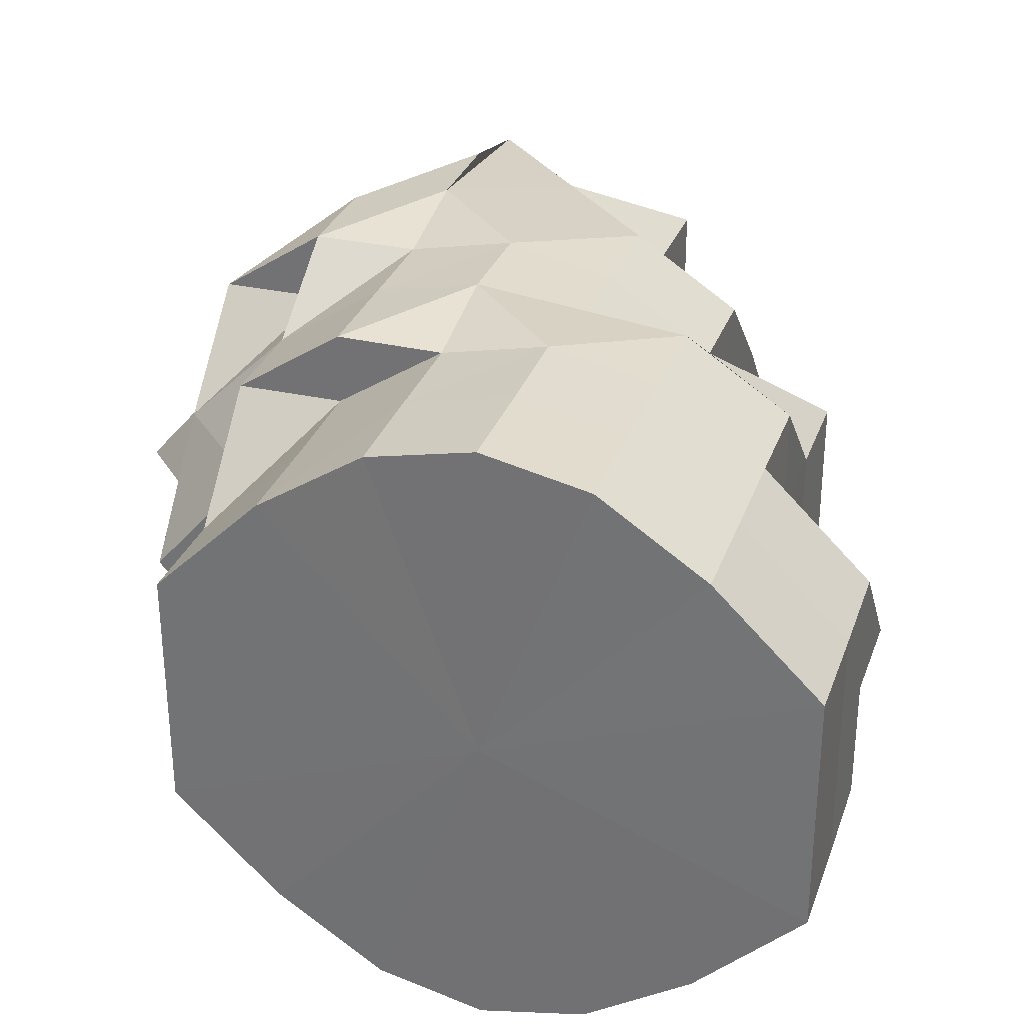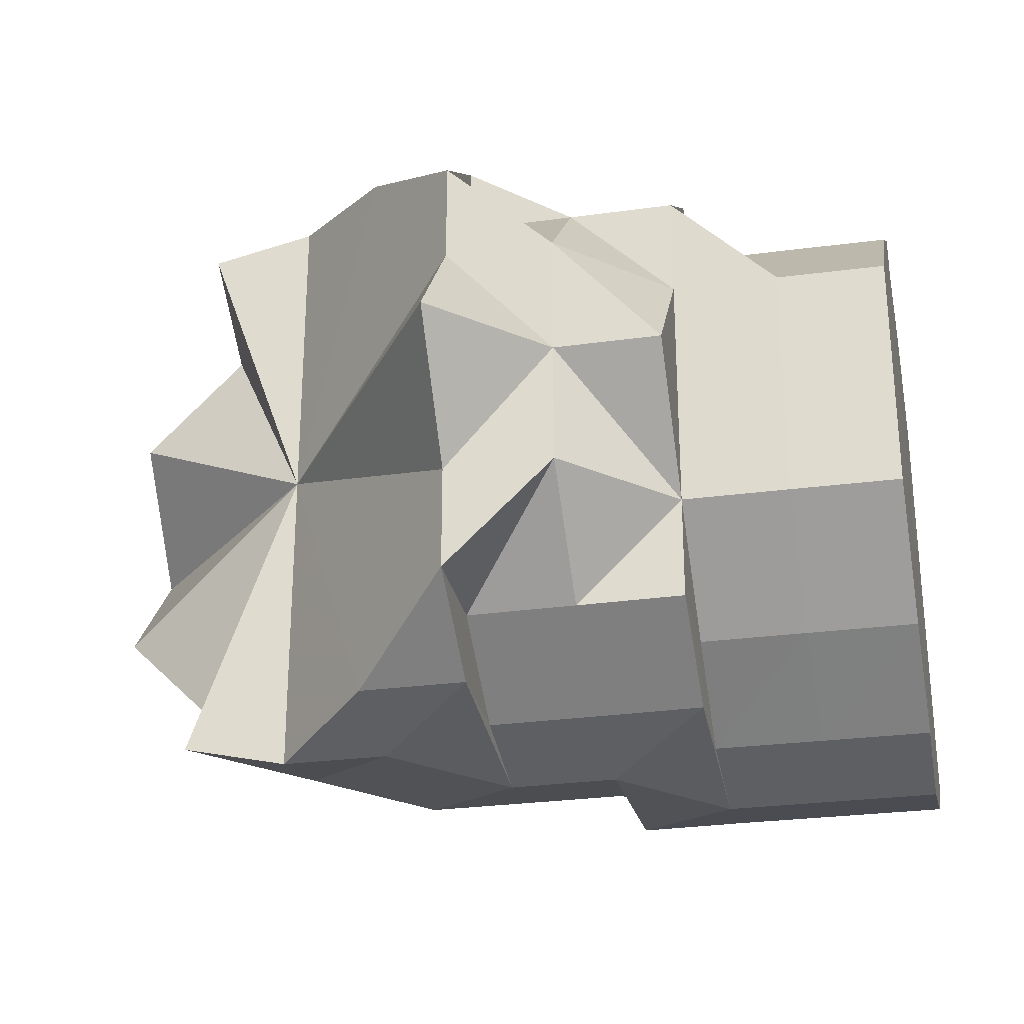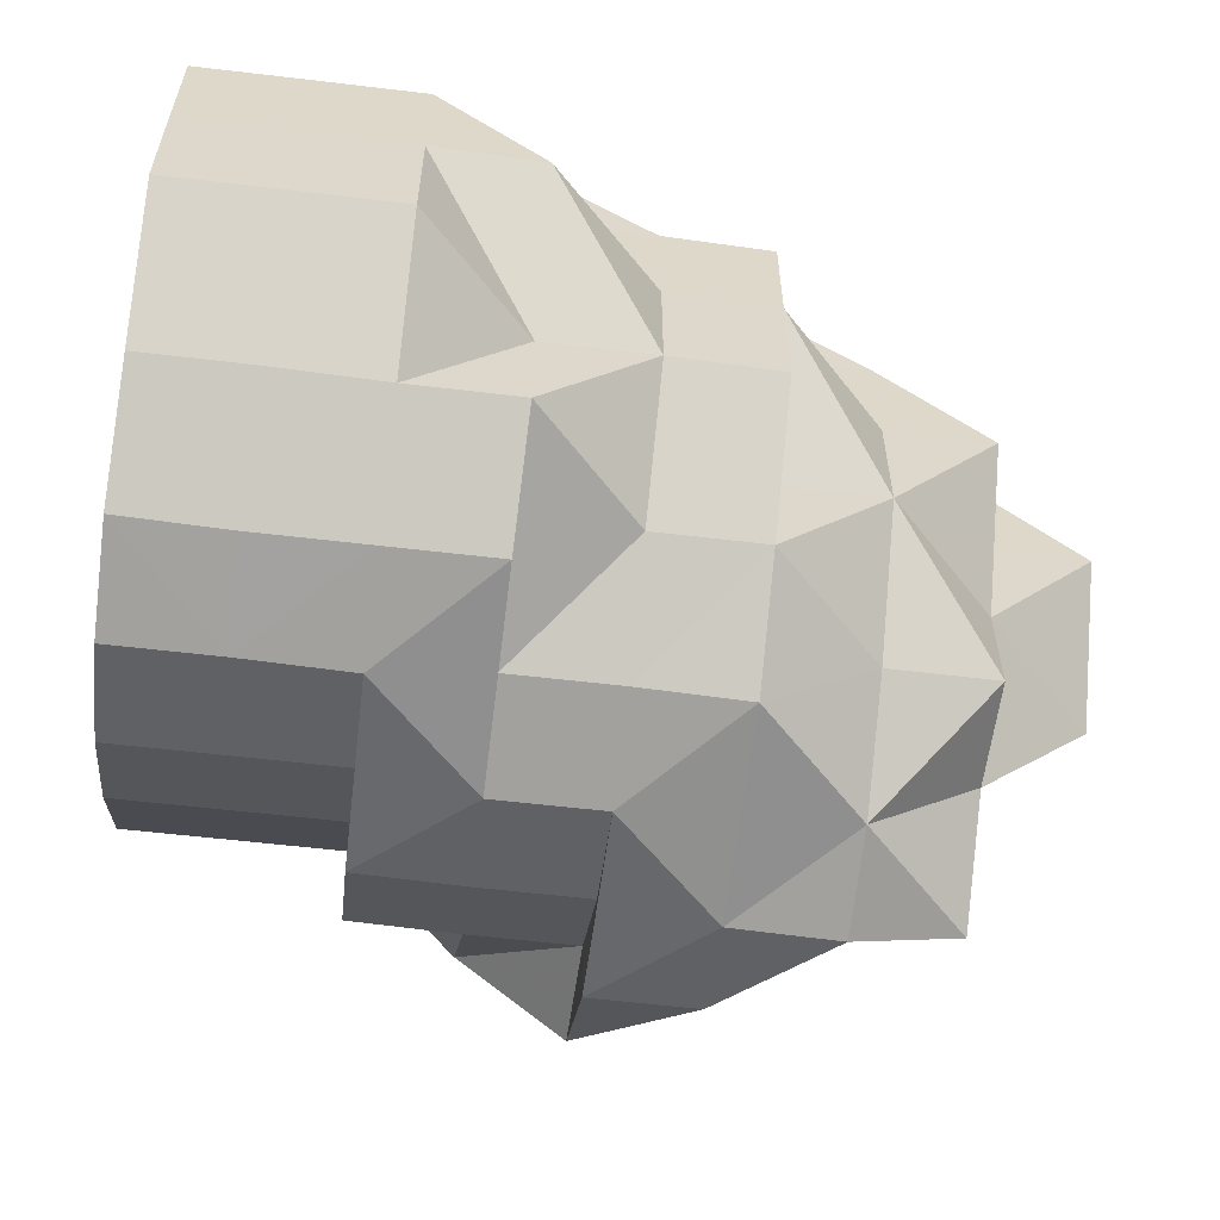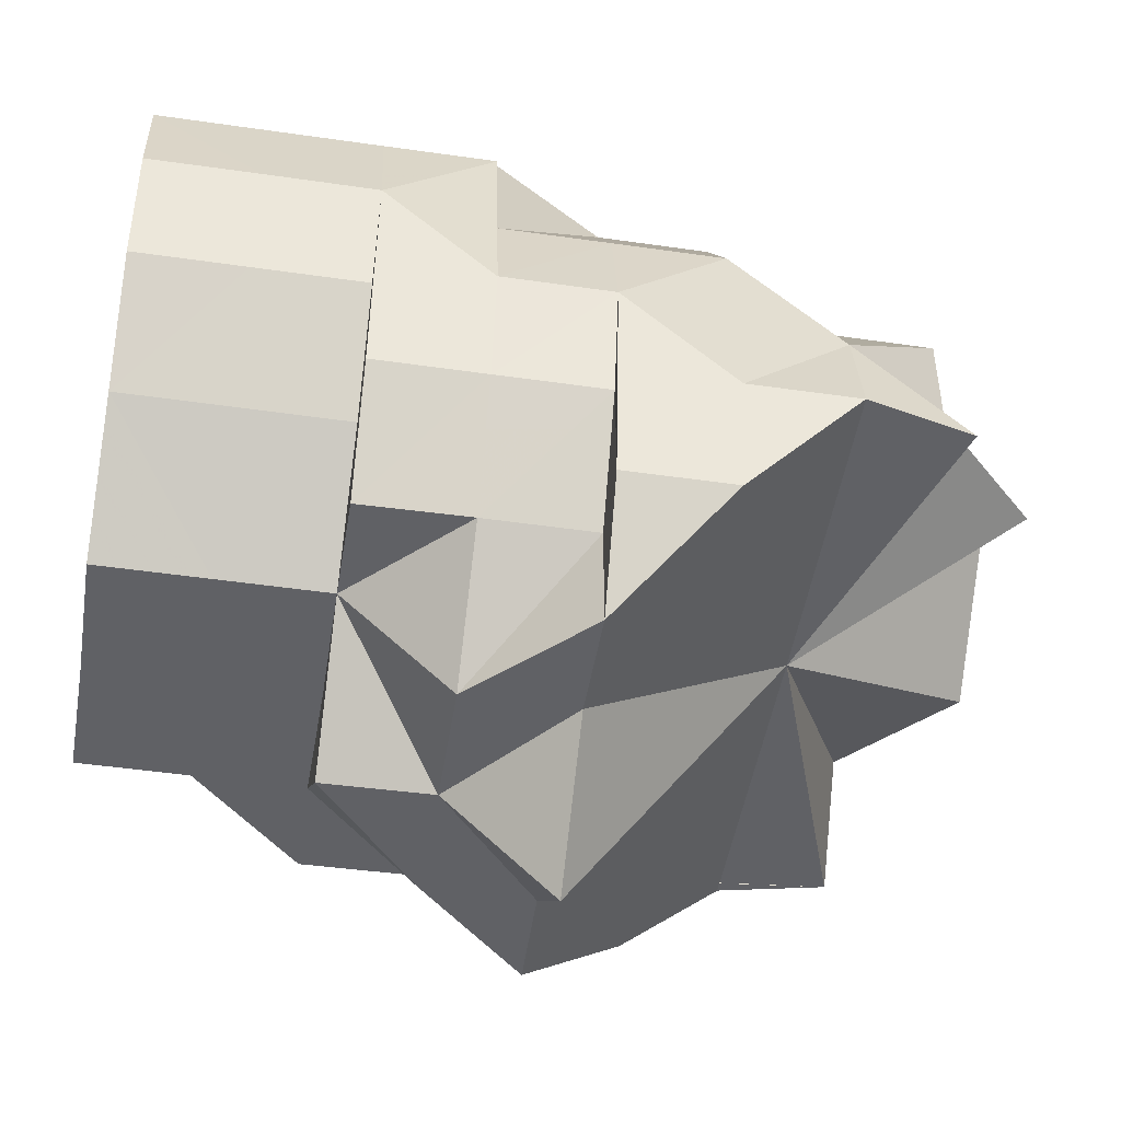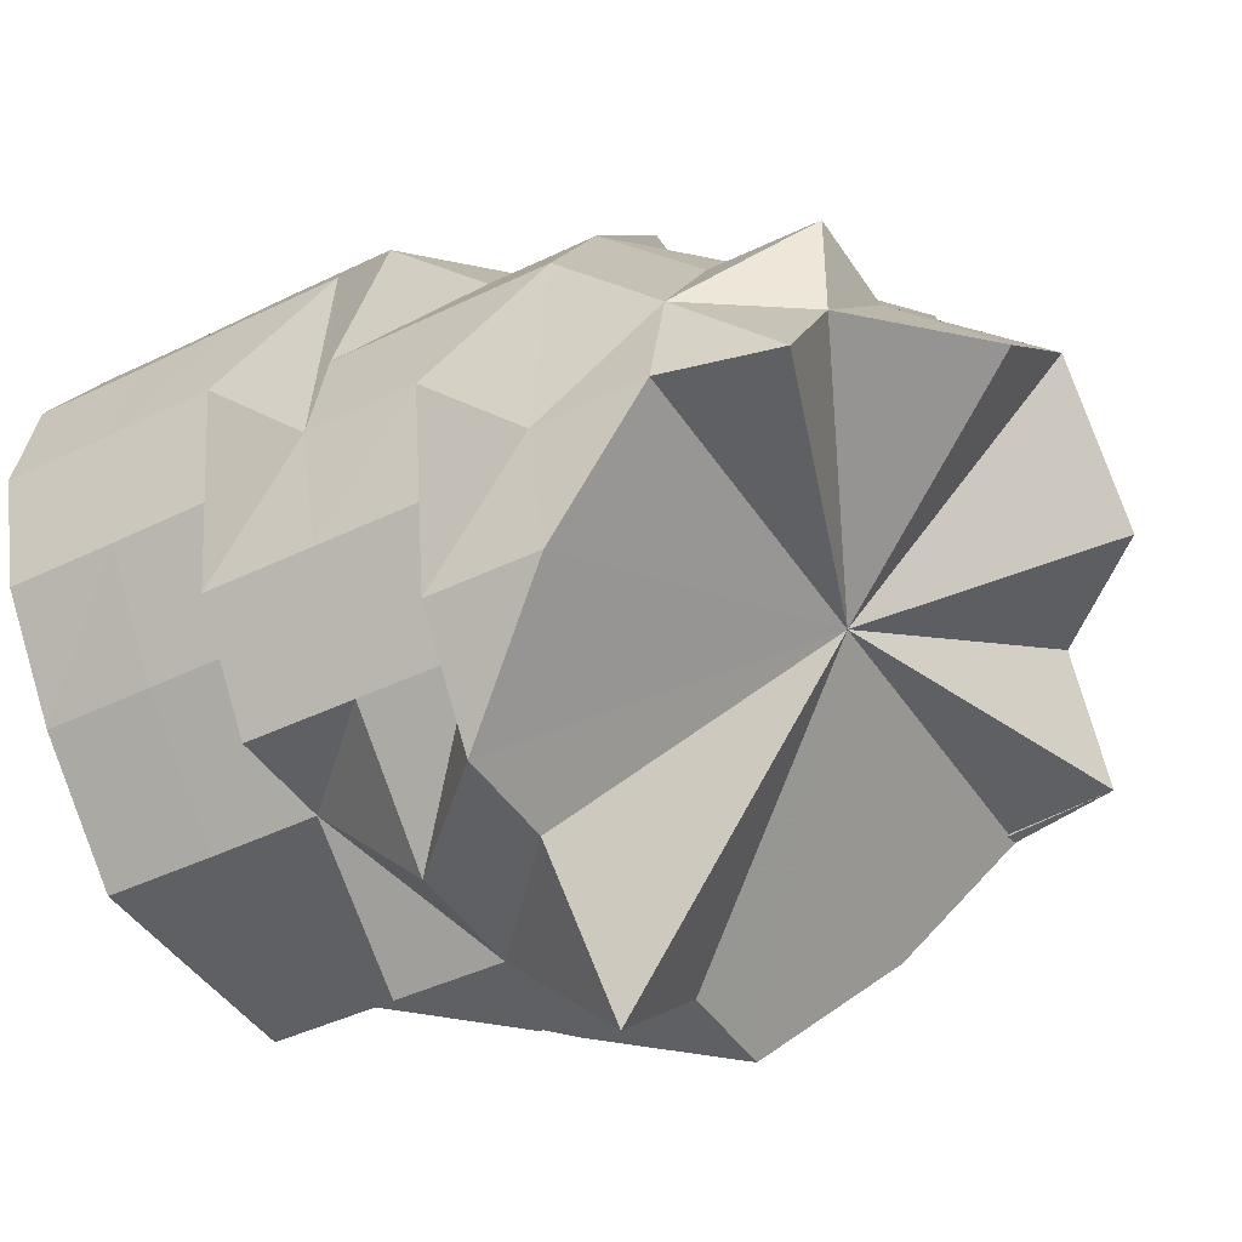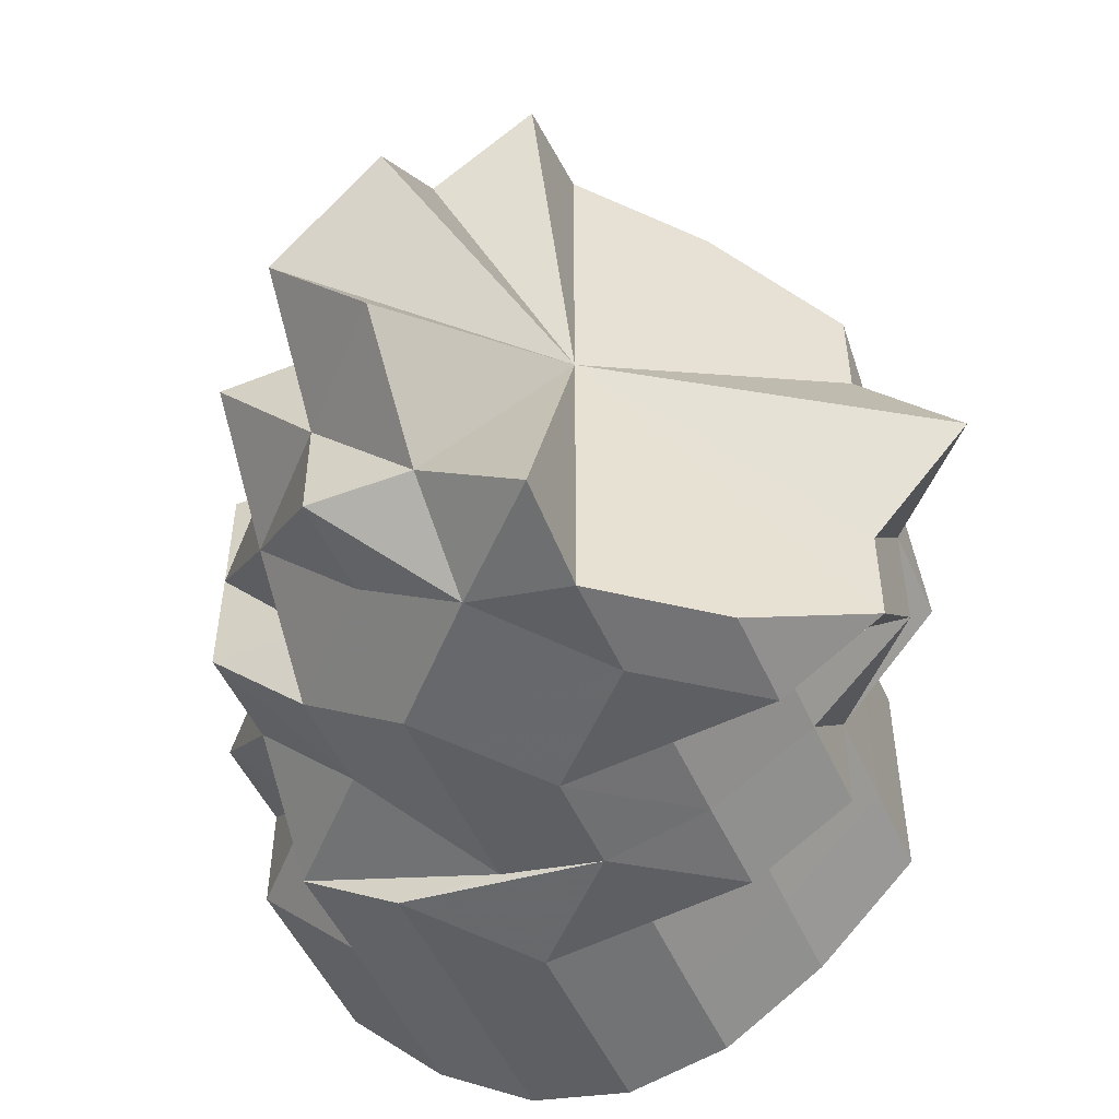
<metadata>
{"format":"obj","ext":"obj","renderer":"f3d","projection":"perspective","resolution":1024,"background":"white","views":[{"elev":30.8,"azim":108.0,"up":"+Z"},{"elev":-28.3,"azim":11.6,"up":"+Z"},{"elev":-59.1,"azim":172.6,"up":"+Z"},{"elev":-48.0,"azim":170.9,"up":"+Y"},{"elev":-42.6,"azim":-149.8,"up":"+Y"},{"elev":-50.2,"azim":-66.7,"up":"+Z"}]}
</metadata>
<code>
o 21538
v 2229 1873 12.12
v 2229 1873 12.12
v 2229 1873 12.13
v 2229 1873 12.13
v 2229 1873 12.14
v 2229 1873 12.13
v 2229 1873 12.14
v 2229 1873 12.14
v 2229 1873 12.14
v 2229 1873 12.12
v 2229 1873 12.13
v 2229 1873 12.11
v 2229 1873 12.14
v 2229 1873 12.11
v 2229 1873 12.12
v 2229 1873 12.11
v 2229 1873 12.1
v 2229 1873 12.09
v 2229 1873 12.1
v 2229 1873 12.11
v 2229 1873 12.12
v 2229 1873 12.1
v 2229 1873 12.1
v 2229 1873 12.11
v 2229 1873 12.1
v 2229 1873 12.09
v 2229 1873 12.09
v 2229 1873 12.09
v 2229 1873 12.09
v 2229 1873 12.09
v 2229 1873 12.09
v 2229 1873 12.09
v 2229 1873 12.1
v 2229 1873 12.09
v 2229 1873 12.09
v 2229 1873 12.09
v 2229 1873 12.09
v 2229 1873 12.09
v 2229 1873 12.09
v 2229 1873 12.09
v 2229 1873 12.09
v 2229 1873 12.1
v 2229 1873 12.09
v 2229 1873 12.1
v 2229 1873 12.09
v 2229 1873 12.1
v 2229 1873 12.11
v 2229 1873 12.1
v 2229 1873 12.1
v 2229 1873 12.11
v 2229 1873 12.11
v 2229 1873 12.1
v 2229 1873 12.1
v 2229 1873 12.09
v 2229 1873 12.11
v 2229 1873 12.1
v 2229 1873 12.09
v 2229 1873 12.09
v 2229 1873 12.09
v 2229 1873 12.12
v 2229 1873 12.11
v 2229 1873 12.13
v 2229 1873 12.12
v 2229 1873 12.11
v 2229 1873 12.12
v 2229 1873 12.12
v 2229 1873 12.13
v 2229 1873 12.12
v 2229 1873 12.13
v 2229 1873 12.13
v 2229 1873 12.14
v 2229 1873 12.13
v 2229 1873 12.14
v 2229 1873 12.14
v 2229 1873 12.14
v 2229 1873 12.14
v 2229 1873 12.13
v 2229 1873 12.14
v 2229 1873 12.14
v 2229 1873 12.13
v 2229 1873 12.14
v 2229 1873 12.14
v 2229 1873 12.14
v 2229 1873 12.14
v 2229 1873 12.14
v 2229 1873 12.14
v 2229 1873 12.14
v 2229 1873 12.14
v 2229 1873 12.15
v 2229 1873 12.15
v 2229 1873 12.14
v 2229 1873 12.14
v 2229 1873 12.15
v 2229 1873 12.14
v 2229 1873 12.14
v 2229 1873 12.15
v 2229 1873 12.14
v 2229 1873 12.15
v 2229 1873 12.14
v 2229 1873 12.15
v 2229 1873 12.14
v 2229 1873 12.14
v 2229 1873 12.14
v 2229 1873 12.14
v 2229 1873 12.15
v 2229 1873 12.13
v 2229 1873 12.14
v 2229 1873 12.14
v 2229 1873 12.13
v 2229 1873 12.13
v 2229 1873 12.13
v 2229 1873 12.14
v 2229 1873 12.14
v 2229 1873 12.14
v 2229 1873 12.15
v 2229 1873 12.14
v 2229 1873 12.13
v 2229 1873 12.14
v 2229 1873 12.14
v 2229 1873 12.14
v 2229 1873 12.14
v 2229 1873 12.13
v 2229 1873 12.14
v 2229 1873 12.14
v 2229 1873 12.15
v 2229 1873 12.14
v 2229 1873 12.14
v 2229 1873 12.13
v 2229 1873 12.13
v 2229 1873 12.13
v 2229 1873 12.13
v 2229 1873 12.14
v 2229 1873 12.12
v 2229 1873 12.12
v 2229 1873 12.13
v 2229 1873 12.13
v 2229 1873 12.12
v 2229 1873 12.12
v 2229 1873 12.11
v 2229 1873 12.12
v 2229 1873 12.14
v 2229 1873 12.15
v 2229 1873 12.09
v 2229 1873 12.1
v 2229 1873 12.11
v 2229 1873 12.11
v 2229 1873 12.1
v 2229 1873 12.1
v 2229 1873 12.09
v 2229 1873 12.11
v 2229 1873 12.12
v 2229 1873 12.11
v 2229 1873 12.12
v 2229 1873 12.09
v 2229 1873 12.1
v 2229 1873 12.12
v 2229 1873 12.12
v 2229 1873 12.13
v 2229 1873 12.1
v 2229 1873 12.11
v 2229 1873 12.12
v 2229 1873 12.13
v 2229 1873 12.12
v 2229 1873 12.1
v 2229 1873 12.1
v 2229 1873 12.09
v 2229 1873 12.09
v 2229 1873 12.09
v 2229 1873 12.09
v 2229 1873 12.1
v 2229 1873 12.09
v 2229 1873 12.09
v 2229 1873 12.09
v 2229 1873 12.09
v 2229 1873 12.09
v 2229 1873 12.09
v 2229 1873 12.09
v 2229 1873 12.09
v 2229 1873 12.09
v 2229 1873 12.1
v 2229 1873 12.09
v 2229 1873 12.09
v 2229 1873 12.1
v 2229 1873 12.1
v 2229 1873 12.11
v 2229 1873 12.09
v 2229 1873 12.12
v 2229 1873 12.12
v 2229 1873 12.11
v 2229 1873 12.11
v 2229 1873 12.1
v 2229 1873 12.11
v 2229 1873 12.1
v 2229 1873 12.09
v 2229 1873 12.09
v 2229 1873 12.09
v 2229 1873 12.1
v 2229 1873 12.09
v 2229 1873 12.09
v 2229 1873 12.11
v 2229 1873 12.1
v 2229 1873 12.09
v 2229 1873 12.09
v 2229 1873 12.1
v 2229 1873 12.09
v 2229 1873 12.09
v 2229 1873 12.11
v 2229 1873 12.12
v 2229 1873 12.13
v 2229 1873 12.14
v 2229 1873 12.13
v 2229 1873 12.14
v 2229 1873 12.14
v 2229 1873 12.15
v 2229 1873 12.14
v 2229 1873 12.14
v 2229 1873 12.14
v 2229 1873 12.14
v 2229 1873 12.14
v 2229 1873 12.14
v 2229 1873 12.15
v 2229 1873 12.14
v 2229 1873 12.14
v 2229 1873 12.14
v 2229 1873 12.14
v 2229 1873 12.14
v 2229 1873 12.14
v 2229 1873 12.14
v 2229 1873 12.13
v 2229 1873 12.14
v 2229 1873 12.14
v 2229 1873 12.13
v 2229 1873 12.12
v 2229 1873 12.13
v 2229 1873 12.13
v 2229 1873 12.12
v 2229 1873 12.12
v 2229 1873 12.11
v 2229 1873 12.12
v 2229 1873 12.11
v 2229 1873 12.11
v 2229 1873 12.1
v 2229 1873 12.12
v 2229 1873 12.12
v 2229 1873 12.13
v 2229 1873 12.11
v 2229 1873 12.11
v 2229 1873 12.11
v 2229 1873 12.09
v 2229 1873 12.1
v 2229 1873 12.11
v 2229 1873 12.09
v 2229 1873 12.1
v 2229 1873 12.09
v 2229 1873 12.09
v 2229 1873 12.14
v 2229 1873 12.14
v 2229 1873 12.15
v 2229 1873 12.1
v 2229 1873 12.11
v 2229 1873 12.11
v 2229 1873 12.11
v 2229 1873 12.12
v 2229 1873 12.14
v 2229 1873 12.14
v 2229 1873 12.14
v 2229 1873 12.15
v 2229 1873 12.15
v 2229 1873 12.14
v 2229 1873 12.15
v 2229 1873 12.15
v 2229 1873 12.12
v 2229 1873 12.13
v 2229 1873 12.12
v 2229 1873 12.14
v 2229 1873 12.11
v 2229 1873 12.14
v 2229 1873 12.1
v 2229 1873 12.15
v 2229 1873 12.09
v 2229 1873 12.14
v 2229 1873 12.09
v 2229 1873 12.14
v 2229 1873 12.09
v 2229 1873 12.13
v 2229 1873 12.1
v 2229 1873 12.12
v 2229 1873 12.11
f 1 2 3
f 3 4 5
f 2 4 6
f 5 7 8
f 4 7 9
f 2 10 4
f 4 11 7
f 10 11 4
f 12 10 2
f 11 13 7
f 14 12 2
f 14 2 15
f 16 14 1
f 17 12 14
f 18 19 17
f 12 20 10
f 17 20 12
f 20 21 10
f 10 21 11
f 17 22 20
f 23 17 14
f 23 14 24
f 25 23 16
f 26 17 23
f 26 27 17
f 28 27 26
f 28 29 30
f 31 28 26
f 32 26 23
f 32 23 33
f 31 26 32
f 34 32 25
f 31 32 35
f 36 31 34
f 37 38 31
f 39 40 36
f 40 31 41
f 42 40 39
f 40 43 31
f 44 45 43
f 46 43 40
f 47 44 48
f 49 46 40
f 50 46 49
f 51 50 42
f 50 52 46
f 46 53 54
f 50 55 53
f 48 56 57
f 57 58 59
f 60 61 50
f 62 60 63
f 63 50 64
f 63 65 50
f 66 63 51
f 67 63 68
f 69 67 66
f 67 70 63
f 71 70 72
f 73 74 71
f 75 76 69
f 76 67 77
f 76 78 67
f 78 79 80
f 81 82 78
f 83 84 76
f 85 76 86
f 87 85 75
f 85 88 76
f 89 90 87
f 90 85 91
f 8 92 89
f 92 90 93
f 7 92 94
f 7 13 92
f 92 95 90
f 13 95 92
f 90 96 85
f 95 96 90
f 96 88 85
f 97 98 96
f 95 99 96
f 96 100 88
f 100 101 88
f 102 101 103
f 100 74 101
f 104 99 95
f 13 104 95
f 100 105 74
f 106 104 13
f 11 106 13
f 21 106 11
f 104 107 99
f 107 108 99
f 106 109 104
f 109 107 104
f 109 110 107
f 110 111 112
f 107 113 108
f 113 105 100
f 114 113 115
f 107 116 113
f 117 116 118
f 116 119 113
f 113 119 105
f 116 120 119
f 119 121 105
f 120 121 119
f 122 123 120
f 121 124 125
f 120 126 121
f 126 127 121
f 128 120 116
f 129 128 116
f 128 130 120
f 131 127 132
f 133 130 128
f 134 133 135
f 130 136 127
f 133 137 130
f 137 136 130
f 136 127 138
f 137 136 138
f 139 137 140
f 141 142 138
f 143 144 138
f 145 137 138
f 146 145 137
f 147 145 146
f 147 145 138
f 148 147 146
f 149 147 148
f 148 146 150
f 150 146 151
f 152 153 151
f 149 154 155
f 150 151 156
f 156 157 158
f 159 150 160
f 160 150 161
f 161 129 162
f 156 128 129
f 163 156 129
f 150 156 163
f 164 148 150
f 149 148 164
f 165 164 150
f 166 149 164
f 166 164 165
f 167 166 165
f 168 167 169
f 167 165 170
f 171 166 167
f 172 171 167
f 171 173 166
f 173 149 166
f 174 171 172
f 173 175 149
f 175 176 149
f 175 176 138
f 177 174 172
f 178 172 179
f 180 174 178
f 174 181 182
f 183 184 181
f 185 183 180
f 56 183 174
f 183 186 174
f 187 188 185
f 189 190 183
f 188 190 189
f 190 191 183
f 188 192 190
f 191 193 194
f 195 194 196
f 197 198 195
f 198 199 173
f 200 201 191
f 202 173 203
f 204 205 202
f 205 206 173
f 205 206 138
f 201 205 138
f 207 201 138
f 208 207 138
f 209 208 138
f 209 208 188
f 210 209 211
f 212 209 138
f 213 212 138
f 214 213 138
f 215 212 216
f 215 217 218
f 219 220 138
f 219 220 121
f 121 221 105
f 221 222 223
f 221 223 224
f 105 221 224
f 105 224 74
f 224 225 226
f 74 224 227
f 74 227 228
f 228 227 70
f 227 229 70
f 227 230 229
f 230 231 232
f 70 229 233
f 229 188 233
f 229 234 188
f 235 233 236
f 236 237 238
f 188 239 240
f 241 240 242
f 21 243 106
f 243 109 106
f 243 163 109
f 244 245 109
f 246 244 243
f 247 243 21
f 247 248 243
f 20 247 21
f 22 247 20
f 170 248 247
f 22 170 247
f 249 170 22
f 249 167 170
f 170 250 251
f 252 249 253
f 254 255 252
f 256 257 258
f 259 260 261
f 261 262 263
f 264 265 266
f 267 268 265
f 269 270 271
f 272 273 274
f 273 275 274
f 276 272 274
f 275 277 274
f 278 276 274
f 277 279 274
f 280 278 274
f 279 281 274
f 282 280 274
f 281 283 274
f 284 282 274
f 283 285 274
f 286 284 274
f 285 287 274
f 288 286 274
f 287 288 274

</code>
